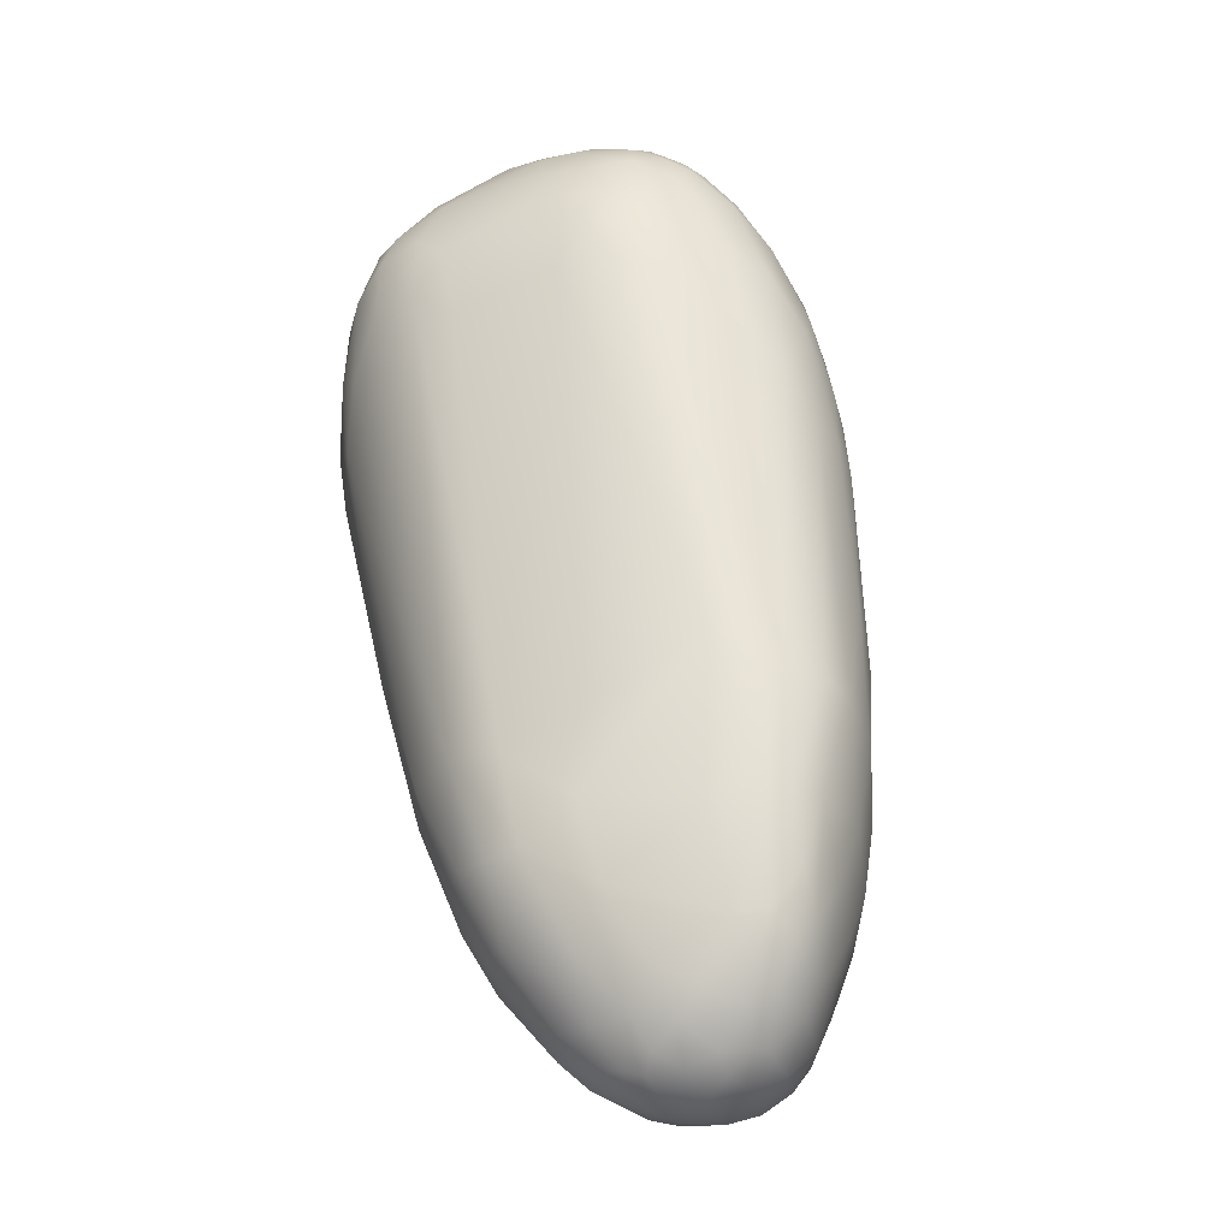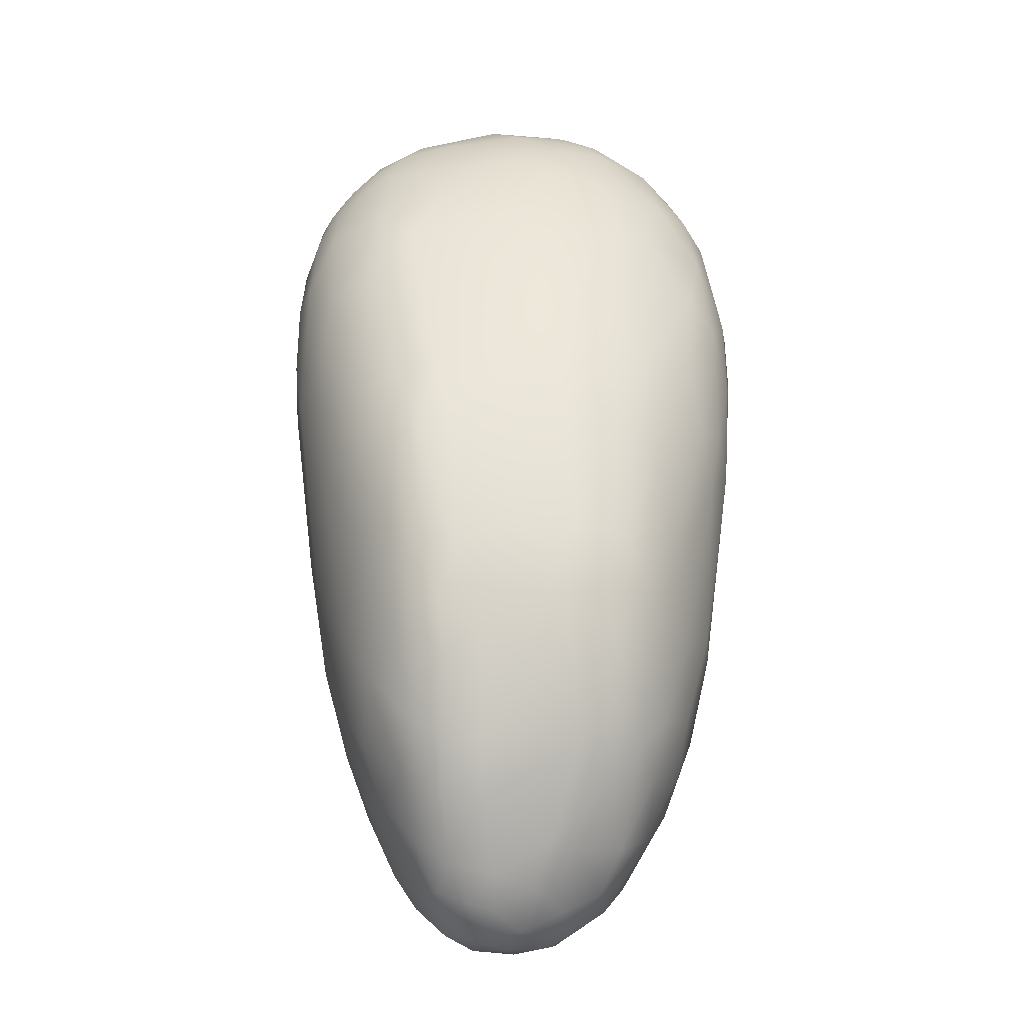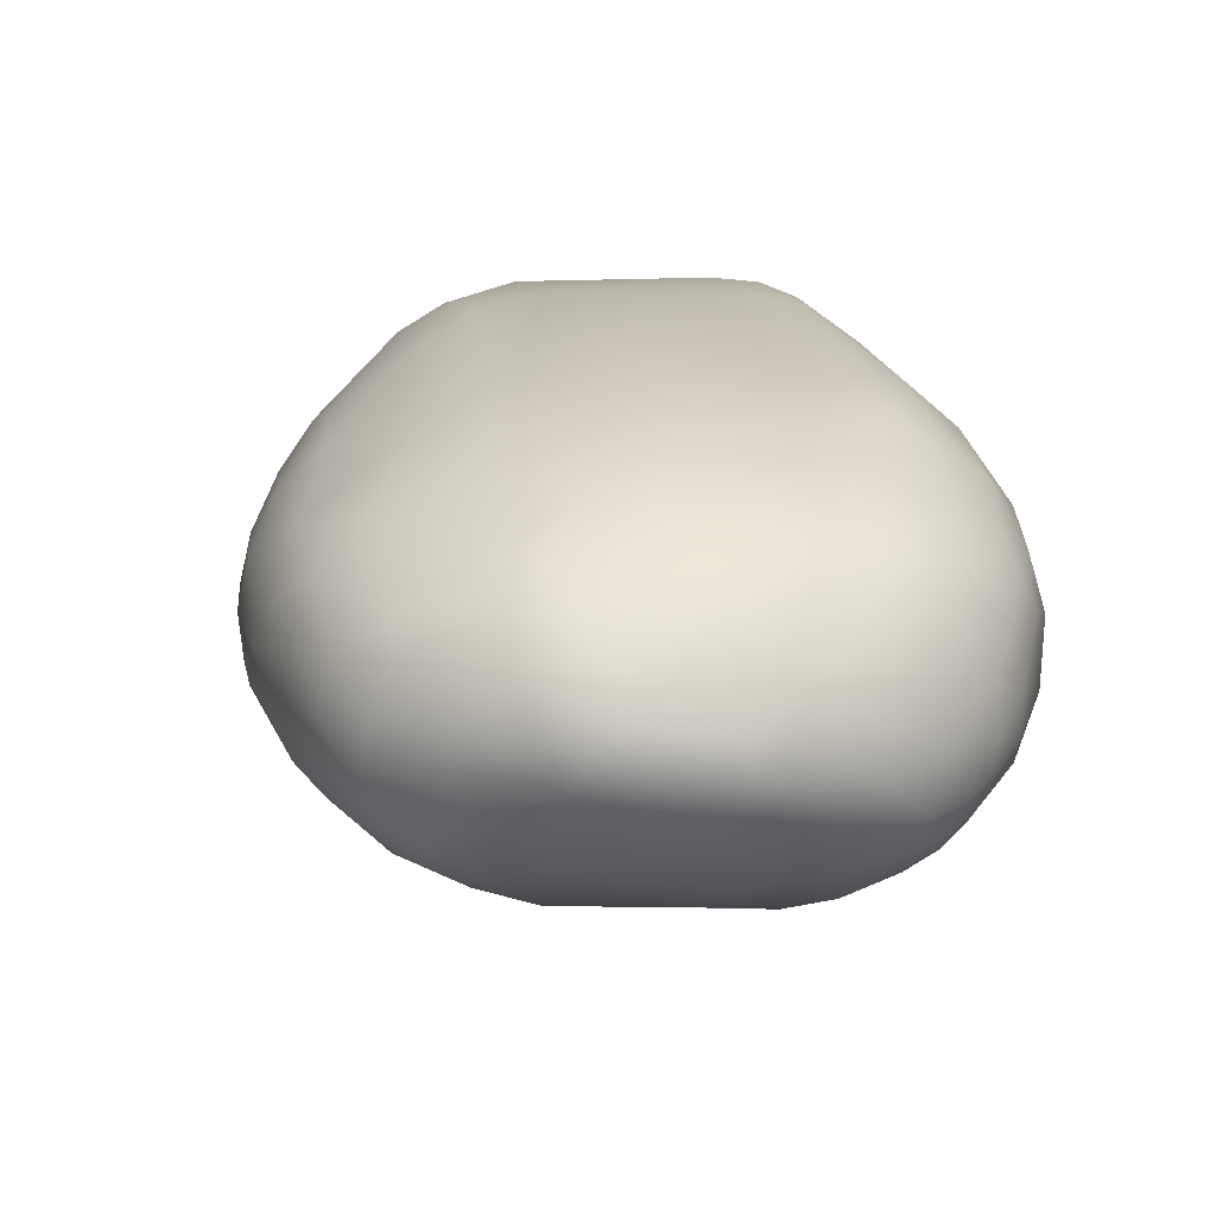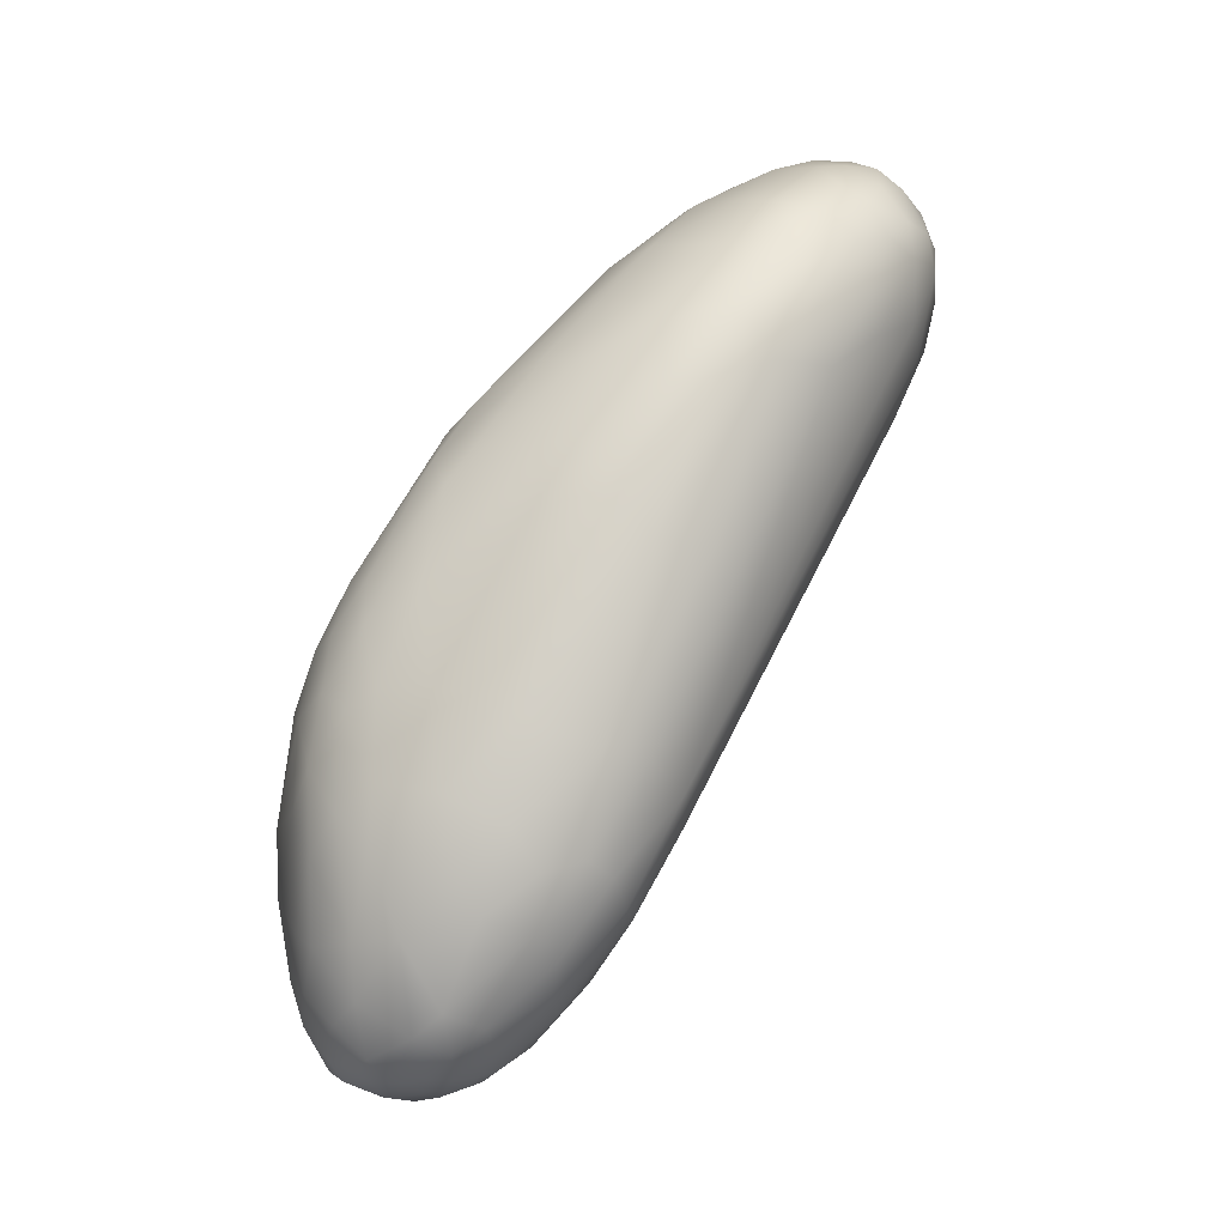
<metadata>
{"format":"obj","ext":"obj","renderer":"f3d","projection":"perspective","resolution":1024,"background":"white","views":[{"elev":-56.2,"azim":-158.3,"up":"+Y"},{"elev":2.0,"azim":0.2,"up":"+Y"},{"elev":-22.2,"azim":174.6,"up":"+Z"},{"elev":-16.4,"azim":82.1,"up":"+Y"}]}
</metadata>
<code>
v -2.581 -61.02 1541
v -2.832 -61.28 1541
v -3.062 -62.19 1541
v -2.975 -63.24 1542
v -3.307 -63.45 1542
v -2.875 -60.49 1541
v -2.911 -60.31 1541
v -2.787 -60.65 1541
v -2.692 -60.4 1541
v -2.513 -60.58 1541
v -3.155 -61 1541
v -3.165 -60.76 1541
v -3.364 -62.02 1542
v -3.578 -62.48 1543
v -3.474 -63.87 1543
v -3.585 -63.63 1543
v -3.326 -65.64 1545
v -2.81 -60.05 1542
v -3.134 -60.51 1542
v -3.029 -60.27 1542
v -3.419 -61.19 1542
v -3.34 -60.78 1542
v -3.616 -61.94 1543
v -3.561 -61.47 1543
v -3.603 -62.02 1543
v -3.651 -62.77 1543
v -3.606 -62.84 1544
v -3.566 -63.58 1544
v -3.482 -63.41 1544
v -2.875 -60.18 1543
v -3.35 -61.03 1543
v -3.184 -60.56 1543
v -3.065 -60.54 1543
v -3.401 -61.69 1544
v -3.074 -61.02 1544
v -3.43 -62.42 1544
v -2.241 -62.62 1541
v -1.76 -62.42 1541
v -2.907 -67.2 1544
v -2.588 -67.23 1544
v -2.599 -68.41 1545
v -2.177 -60.8 1540
v -1.746 -60.55 1540
v -1.641 -60.85 1540
v -2.371 -61.44 1541
v -2.057 -61.87 1541
v -1.883 -61.37 1540
v -2.579 -62.21 1541
v -3.053 -67.11 1545
v -3.054 -67.03 1545
v -2.752 -68.14 1546
v -2.006 -59.76 1541
v -1.675 -59.88 1540
v -2.342 -60.2 1541
v -2.509 -59.95 1541
v -2.177 -60.35 1540
v -3.182 -65.78 1545
v -2.766 -67.51 1546
v -1.853 -59.49 1541
v -2.16 -59.56 1541
v -2.499 -59.79 1542
v -2.113 -59.66 1542
v -1.902 -59.46 1542
v -2.744 -60.28 1543
v -2.489 -59.9 1543
v -2.312 -59.99 1543
v -2.584 -60.69 1544
v -3.023 -61.81 1544
v -3.157 -62.77 1545
v -3.05 -64.26 1546
v -2.582 -61.15 1544
v -2.273 -60.7 1544
v -2.613 -61.72 1545
v -1.904 -67 1543
v -2.368 -68.51 1544
v -2.14 -68.41 1544
v -2.245 -69.21 1545
v -1.969 -69.78 1545
v -1.86 -69.65 1545
v -0.9926 -61.26 1540
v -1.498 -61.73 1540
v -1.107 -62.42 1541
v -2.454 -68.98 1546
v -2.222 -69.48 1545
v -1.995 -69.85 1546
v -2.067 -69.65 1546
v -1.51 -60.17 1540
v -1.03 -60.16 1540
v -1.056 -60.7 1540
v -2.307 -68.94 1546
v -1.357 -59.59 1541
v -1.303 -59.39 1541
v -1.025 -59.44 1541
v -0.9312 -59.66 1540
v -0.9158 -59.3 1541
v -2.51 -68.15 1546
v -2.441 -67.77 1547
v -2.187 -68.58 1547
v -1.592 -59.32 1541
v -1.21 -59.26 1541
v -2.719 -66.49 1546
v -2.367 -66.85 1547
v -1.533 -59.52 1543
v -1.882 -59.96 1543
v -2.616 -64.01 1546
v -2.514 -65.18 1547
v -2.077 -64.91 1547
v -1.584 -60.42 1544
v -2.258 -61.27 1545
v -1.924 -60.98 1544
v -2.497 -63.26 1546
v -1.991 -62.99 1546
v -2.057 -63.77 1547
v -1.481 -68.7 1544
v -1.623 -69.95 1545
v -1.445 -69.72 1545
v -1.643 -70.18 1546
v -1.278 -70.33 1546
v -1.782 -70.07 1546
v -1.363 -70.43 1546
v -1.376 -70.3 1547
v -1.66 -69.79 1547
v -1.462 -69.58 1547
v -0.5026 -59.74 1540
v -0.3915 -59.42 1541
v -0.09824 -59.23 1541
v -1.761 -68.93 1547
v -0.8089 -59.2 1542
v -0.4133 -59.17 1541
v -1.786 -67.33 1548
v -1.916 -68 1547
v -1.603 -68.18 1548
v -1.384 -68.23 1548
v -1.383 -67.59 1548
v -0.4232 -59.32 1542
v -0.56 -59.81 1543
v -1.697 -65.2 1547
v -1.198 -65.03 1547
v -1.961 -66.24 1547
v -1.652 -66.22 1548
v -1.416 -65.86 1548
v -1.353 -66.5 1548
v -0.5891 -60.61 1544
v -1.504 -62.85 1546
v -1.719 -63.7 1547
v -1.298 -63.63 1547
v -0.2427 -69.31 1544
v -0.1512 -68.42 1544
v -0.9493 -70.2 1545
v -0.5312 -70 1545
v -0.6376 -70.39 1546
v -0.1686 -70.29 1545
v -0.9305 -70.53 1546
v -0.8715 -70.59 1546
v -0.5014 -70.58 1546
v -0.25 -70.49 1546
v 0.276 -61.65 1540
v 0.6133 -61.16 1540
v 0.7839 -61.95 1541
v 0.2641 -62.53 1541
v -1.019 -70.53 1547
v -0.4902 -70.59 1547
v -0.566 -70.41 1547
v 0.3113 -60.48 1540
v 0.4789 -60.05 1540
v 0.8952 -60.13 1540
v -1.264 -69.98 1547
v -1.072 -69.7 1548
v -0.7351 -69.79 1548
v -0.9226 -70.27 1547
v 0.128 -59.41 1541
v 0.2752 -59.62 1541
v 0.4492 -59.42 1541
v -1.29 -69.17 1548
v -0.7516 -69.29 1548
v 0.02013 -59.19 1541
v 0.2556 -59.27 1542
v 0.5672 -59.32 1541
v 0.7299 -59.43 1542
v 0.4644 -59.45 1542
v -0.8557 -68.32 1548
v -0.8269 -67.53 1548
v 0.2312 -59.6 1543
v 0.2951 -60 1543
v -0.8834 -66.14 1548
v -0.4018 -61.63 1545
v 0.5972 -67.73 1543
v 0.5816 -68.73 1544
v 0.2592 -69.72 1545
v 0.685 -69.62 1545
v -0.005475 -70.41 1546
v 0.3445 -70.17 1545
v 0.574 -70.24 1546
v -0.07218 -70.53 1546
v -0.1221 -70.57 1546
v 0.1642 -70.45 1546
v 0.2173 -70.46 1546
v 1.38 -61.77 1541
v -0.1151 -70.46 1547
v 0.04741 -70.48 1547
v -0.05248 -70.25 1547
v 0.22 -70.26 1547
v 0.9844 -60.62 1540
v 1.311 -60.59 1541
v 1.2 -61.04 1540
v 1.686 -61.12 1541
v 1.681 -60.63 1541
v -0.3949 -70.11 1547
v -0.2104 -69.52 1548
v 0.148 -69.88 1547
v 0.9578 -59.6 1541
v 1.153 -59.94 1541
v 1.431 -59.82 1542
v 1.625 -60.15 1541
v -0.005815 -68.87 1548
v 0.3526 -69.06 1547
v 0.8453 -59.64 1542
v 1.471 -59.89 1542
v 0.8542 -60.18 1543
v 0.6196 -60.97 1544
v 0.7971 -62.73 1546
v 0.3202 -64.89 1547
v 0.05252 -65.64 1548
v 0.2468 -66.49 1548
v 0.1427 -62.96 1546
v 1.016 -68.68 1544
v 1.872 -67.2 1544
v 1.264 -67.46 1544
v 1.443 -68.42 1544
v 1.693 -68.29 1545
v 1.106 -69.28 1545
v 1.444 -69.02 1545
v 0.768 -69.97 1546
v 1.883 -62.16 1541
v 1.544 -68.92 1546
v 0.9613 -69.84 1546
v 0.7007 -70.08 1546
v 1.988 -60.99 1541
v 2.205 -61.13 1542
v 2.137 -61.81 1541
v 2.209 -62.72 1542
v 0.9061 -69.1 1547
v 1.239 -69.08 1547
v 0.6251 -69.7 1547
v 1.967 -60.57 1541
v 1.88 -60.29 1542
v 2.193 -60.8 1542
v 2.291 -61.05 1542
v 1.148 -67.74 1547
v 1.358 -68.15 1547
v 0.7042 -68.16 1548
v 1.631 -60.44 1543
v 2.023 -60.63 1542
v 2.164 -61.27 1543
v 2.013 -61.91 1544
v 1.193 -65.65 1547
v 1.461 -66.44 1547
v 0.8461 -66.34 1547
v 1.201 -66.61 1547
v 0.3733 -67.59 1548
v 0.8005 -67.17 1548
v 1.305 -60.96 1544
v 1.444 -62.5 1545
v 0.8963 -63.55 1546
v 1.381 -64.03 1546
v 0.9443 -65.02 1547
v 0.6591 -65.61 1547
v 2.297 -64.91 1543
v 2.077 -67.18 1544
v 1.751 -68.45 1545
v 1.906 -67.99 1545
v 2.488 -62.22 1542
v 2.551 -62.8 1543
v 2.481 -64.91 1544
v 2.157 -66.89 1545
v 2.116 -66.6 1546
v 1.799 -67.62 1546
v 1.692 -68.32 1546
v 2.461 -61.59 1542
v 2.61 -62.42 1543
v 2.539 -62.23 1543
v 2.615 -63.07 1543
v 2.55 -63.16 1544
v 2.356 -63.78 1545
v 2.212 -64.53 1545
v 2.48 -64.38 1544
v 1.812 -66.5 1546
v 1.477 -67.46 1547
v 2.352 -62.33 1544
v 1.95 -62.72 1545
v 2.08 -63.73 1545
v 1.602 -65.37 1546
g grp1
f 9 10 8
f 8 10 1
f 2 48 3
f 2 8 1
f 45 48 2
f 1 45 2
f 4 3 48
f 5 3 4
f 48 37 4
f 5 39 15
f 15 39 49
f 49 17 15
f 7 19 18
f 6 9 8
f 9 6 55
f 7 55 6
f 7 18 55
f 10 9 54
f 55 54 9
f 11 2 13
f 11 21 12
f 11 13 21
f 21 19 12
f 13 2 3
f 11 8 2
f 8 11 6
f 11 12 6
f 6 12 7
f 21 14 23
f 5 14 13
f 13 14 21
f 5 13 3
f 16 28 26
f 5 15 14
f 14 15 16
f 14 16 26
f 16 17 28
f 17 16 15
f 57 17 50
f 18 20 61
f 61 20 30
f 19 21 22
f 12 19 7
f 19 22 20
f 20 22 32
f 32 30 20
f 18 19 20
f 24 21 23
f 21 24 22
f 31 22 24
f 32 22 31
f 14 26 23
f 23 26 25
f 23 25 24
f 24 25 31
f 28 27 26
f 27 25 26
f 36 25 27
f 28 29 27
f 28 57 29
f 27 29 36
f 57 70 29
f 17 57 28
f 33 30 32
f 30 33 64
f 64 65 30
f 32 31 33
f 31 35 33
f 33 35 64
f 67 64 35
f 35 31 34
f 25 34 31
f 35 34 68
f 71 35 68
f 25 36 34
f 34 36 68
f 36 29 69
f 46 38 37
f 81 38 46
f 38 74 37
f 40 5 4
f 4 37 40
f 39 5 40
f 49 39 41
f 76 75 40
f 40 75 39
f 75 41 39
f 45 1 42
f 56 42 10
f 42 1 10
f 45 42 47
f 44 47 42
f 43 42 56
f 44 42 43
f 43 56 87
f 43 87 89
f 89 44 43
f 45 46 48
f 46 37 48
f 45 47 46
f 46 47 81
f 17 49 50
f 41 51 49
f 49 51 50
f 51 58 50
f 96 58 51
f 54 52 53
f 54 53 56
f 87 56 53
f 52 91 53
f 56 10 54
f 55 52 54
f 57 101 70
f 50 58 57
f 52 55 59
f 60 18 61
f 61 30 65
f 18 60 55
f 55 60 59
f 99 60 63
f 99 59 60
f 63 60 61
f 70 101 106
f 62 61 65
f 63 61 62
f 67 66 64
f 62 65 66
f 66 65 64
f 104 66 72
f 67 35 71
f 67 72 66
f 68 36 69
f 68 69 111
f 71 68 73
f 73 68 111
f 105 69 70
f 69 105 111
f 29 70 69
f 70 106 105
f 67 71 72
f 72 71 109
f 72 109 110
f 109 71 73
f 109 73 112
f 73 111 112
f 109 112 144
f 76 40 74
f 74 114 76
f 75 77 41
f 79 75 76
f 79 77 75
f 116 79 76
f 116 76 114
f 77 78 84
f 77 79 78
f 78 79 115
f 115 79 116
f 80 82 81
f 82 38 81
f 38 82 74
f 37 74 40
f 41 83 51
f 77 84 41
f 84 83 41
f 84 86 83
f 83 86 90
f 78 85 84
f 85 78 117
f 86 84 85
f 89 87 88
f 89 164 158
f 164 89 88
f 164 88 124
f 81 47 80
f 47 44 80
f 80 44 89
f 83 90 51
f 90 96 51
f 122 98 90
f 88 87 94
f 94 87 53
f 52 59 92
f 91 52 92
f 88 94 124
f 94 53 91
f 93 94 91
f 93 92 95
f 91 92 93
f 124 94 125
f 125 94 93
f 125 93 95
f 58 101 57
f 97 101 58
f 90 98 96
f 98 97 96
f 58 96 97
f 101 97 102
f 97 98 131
f 131 98 127
f 92 59 100
f 59 99 100
f 95 92 100
f 106 101 102
f 97 131 102
f 130 139 102
f 131 130 102
f 103 63 62
f 128 63 103
f 62 66 104
f 62 104 103
f 103 104 136
f 104 108 136
f 104 72 108
f 106 139 107
f 137 107 139
f 139 106 102
f 108 72 110
f 110 144 186
f 108 110 143
f 143 110 186
f 110 109 144
f 111 105 113
f 105 106 107
f 111 113 112
f 107 113 105
f 113 107 137
f 112 113 145
f 113 137 145
f 148 114 74
f 114 147 116
f 115 117 78
f 149 115 116
f 118 115 149
f 118 117 115
f 116 150 149
f 150 116 147
f 117 118 120
f 120 118 153
f 80 157 82
f 157 160 82
f 82 160 187
f 187 74 82
f 86 85 119
f 85 117 119
f 119 117 120
f 121 122 119
f 120 121 119
f 121 120 161
f 89 158 80
f 90 86 122
f 119 122 86
f 122 127 98
f 122 123 127
f 127 123 174
f 121 167 122
f 167 123 122
f 172 124 125
f 164 124 165
f 171 172 125
f 172 165 124
f 171 125 126
f 126 125 95
f 127 132 131
f 133 132 174
f 132 127 174
f 99 128 100
f 63 128 99
f 100 128 129
f 100 129 95
f 176 129 128
f 129 126 95
f 176 126 129
f 177 176 128
f 130 132 134
f 132 130 131
f 132 133 134
f 135 128 103
f 103 136 135
f 136 183 135
f 136 108 143
f 141 137 140
f 137 139 140
f 138 137 141
f 139 130 140
f 142 140 130
f 141 140 142
f 134 142 130
f 182 142 134
f 144 112 145
f 144 145 146
f 146 145 138
f 225 144 146
f 145 137 138
f 188 147 148
f 74 187 148
f 114 148 147
f 150 147 189
f 150 151 149
f 189 152 150
f 152 151 150
f 149 151 118
f 118 151 153
f 153 154 120
f 154 161 120
f 161 154 162
f 155 153 151
f 153 155 154
f 156 155 151
f 154 155 162
f 151 152 156
f 155 195 162
f 155 156 194
f 194 195 155
f 157 80 158
f 159 160 157
f 159 157 158
f 158 205 159
f 160 159 187
f 199 163 162
f 170 121 161
f 161 162 163
f 161 163 170
f 166 165 172
f 164 203 158
f 164 165 203
f 203 165 166
f 170 167 121
f 168 123 167
f 170 168 167
f 169 168 170
f 170 163 208
f 208 169 170
f 173 172 171
f 173 171 126
f 212 166 172
f 212 172 173
f 126 178 173
f 212 173 211
f 173 178 211
f 168 174 123
f 168 169 175
f 168 175 174
f 181 133 174
f 174 175 181
f 177 178 176
f 126 176 178
f 128 135 177
f 135 180 177
f 180 179 177
f 177 179 178
f 213 178 179
f 180 217 179
f 183 180 135
f 217 180 183
f 181 260 182
f 181 134 133
f 181 182 134
f 217 183 219
f 252 217 219
f 184 183 136
f 143 184 136
f 184 219 183
f 220 184 143
f 185 141 142
f 182 185 142
f 138 141 185
f 143 186 220
f 225 220 186
f 186 144 225
f 138 222 146
f 148 187 188
f 187 226 188
f 189 147 188
f 188 226 189
f 189 192 152
f 192 189 190
f 190 189 226
f 233 192 190
f 152 191 156
f 192 191 152
f 191 196 194
f 192 196 191
f 233 193 192
f 156 191 194
f 197 194 196
f 195 194 197
f 193 197 196
f 195 197 200
f 193 196 192
f 197 237 200
f 197 193 237
f 198 159 205
f 228 187 159
f 198 228 159
f 199 201 163
f 208 163 201
f 210 208 201
f 195 200 162
f 162 200 199
f 201 199 202
f 200 237 202
f 200 202 199
f 201 202 210
f 202 237 244
f 244 210 202
f 203 166 204
f 166 212 204
f 206 204 207
f 207 204 212
f 158 203 205
f 203 204 205
f 205 204 206
f 206 198 205
f 207 238 206
f 209 175 169
f 209 215 175
f 208 209 169
f 216 215 209
f 210 209 208
f 210 216 209
f 244 216 210
f 178 213 211
f 212 211 214
f 211 213 214
f 214 213 246
f 214 245 207
f 212 214 207
f 215 181 175
f 218 213 179
f 179 217 218
f 218 217 252
f 218 252 253
f 260 261 224
f 260 181 215
f 262 219 220
f 262 252 219
f 220 219 184
f 221 262 220
f 220 225 221
f 221 225 264
f 225 222 264
f 264 222 266
f 224 223 185
f 223 138 185
f 138 223 222
f 260 224 182
f 185 182 224
f 225 146 222
f 226 187 228
f 227 228 241
f 227 229 228
f 229 227 230
f 226 228 229
f 231 226 229
f 229 232 231
f 230 232 229
f 270 232 230
f 231 233 190
f 231 232 233
f 226 231 190
f 232 235 236
f 235 232 270
f 232 236 233
f 193 233 236
f 236 237 193
f 198 206 234
f 198 234 228
f 268 227 241
f 243 244 237
f 243 236 235
f 243 237 236
f 207 245 238
f 245 239 238
f 245 247 239
f 234 206 240
f 234 241 228
f 240 206 238
f 241 234 240
f 240 238 239
f 241 240 272
f 272 240 239
f 250 242 243
f 235 278 243
f 216 244 242
f 243 242 244
f 246 245 214
f 246 213 218
f 246 247 245
f 253 246 218
f 239 247 279
f 247 246 253
f 279 247 248
f 247 253 248
f 248 254 281
f 251 260 215
f 242 251 216
f 249 251 242
f 249 261 251
f 249 250 288
f 250 249 242
f 251 215 216
f 252 254 253
f 248 253 254
f 252 262 254
f 255 254 262
f 254 255 289
f 255 263 290
f 256 292 265
f 257 292 256
f 256 259 257
f 258 259 256
f 224 261 258
f 261 259 258
f 259 261 249
f 249 288 259
f 257 259 288
f 261 260 251
f 263 262 221
f 263 255 262
f 291 290 265
f 221 264 263
f 265 263 264
f 263 265 290
f 264 266 265
f 265 266 256
f 267 256 266
f 267 222 223
f 222 267 266
f 267 224 258
f 223 224 267
f 256 267 258
f 227 268 269
f 269 230 227
f 269 268 274
f 274 275 269
f 274 286 275
f 230 269 270
f 271 270 269
f 269 275 271
f 271 275 277
f 235 270 271
f 271 278 235
f 278 271 277
f 272 239 279
f 272 273 241
f 280 279 281
f 272 279 280
f 273 272 280
f 273 274 268
f 273 280 282
f 274 273 282
f 241 273 268
f 286 276 275
f 275 276 277
f 288 250 277
f 278 250 243
f 277 250 278
f 279 248 281
f 281 254 289
f 282 280 281
f 281 289 283
f 274 282 286
f 282 281 283
f 282 283 286
f 286 283 284
f 284 283 289
f 286 284 285
f 276 286 285
f 285 287 276
f 276 287 277
f 277 287 288
f 289 255 290
f 289 290 291
f 284 289 291
f 291 292 285
f 292 291 265
f 284 291 285
f 285 292 287
f 287 292 257
f 257 288 287

</code>
